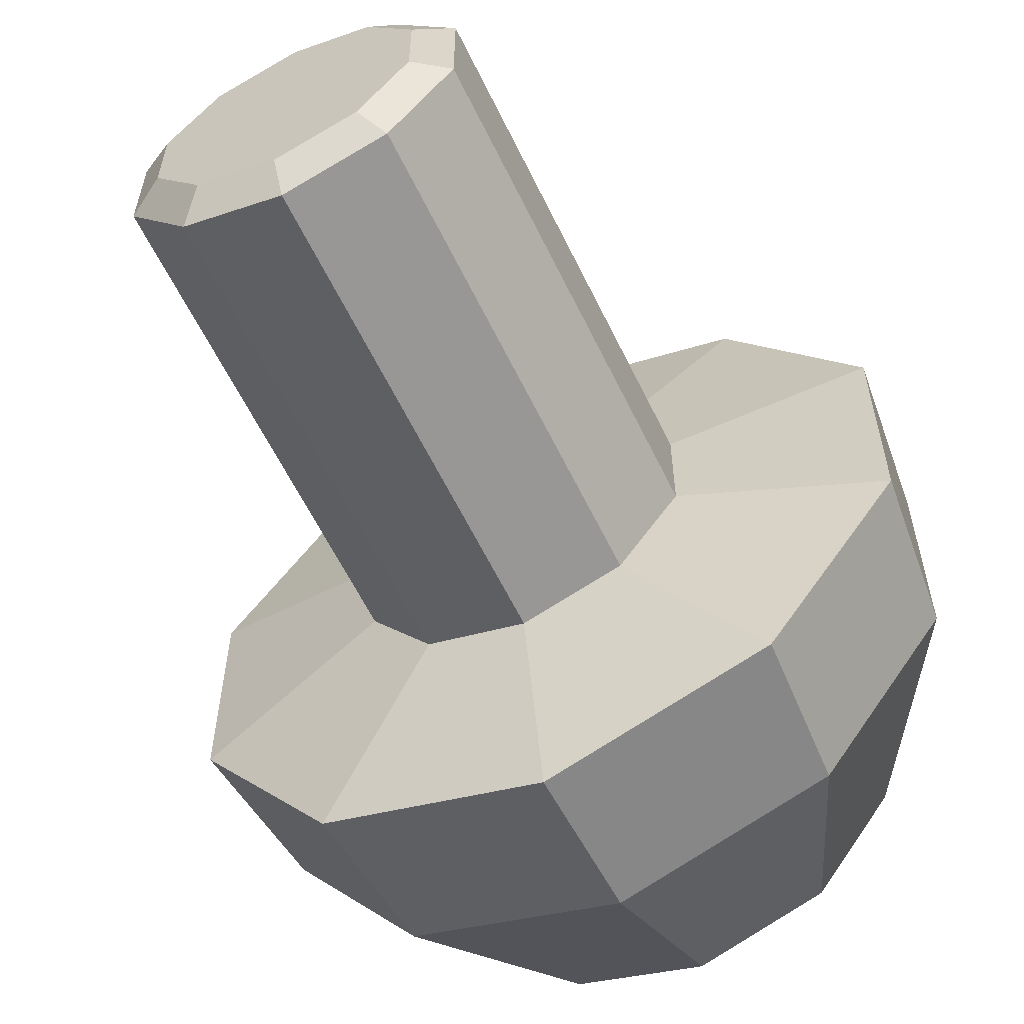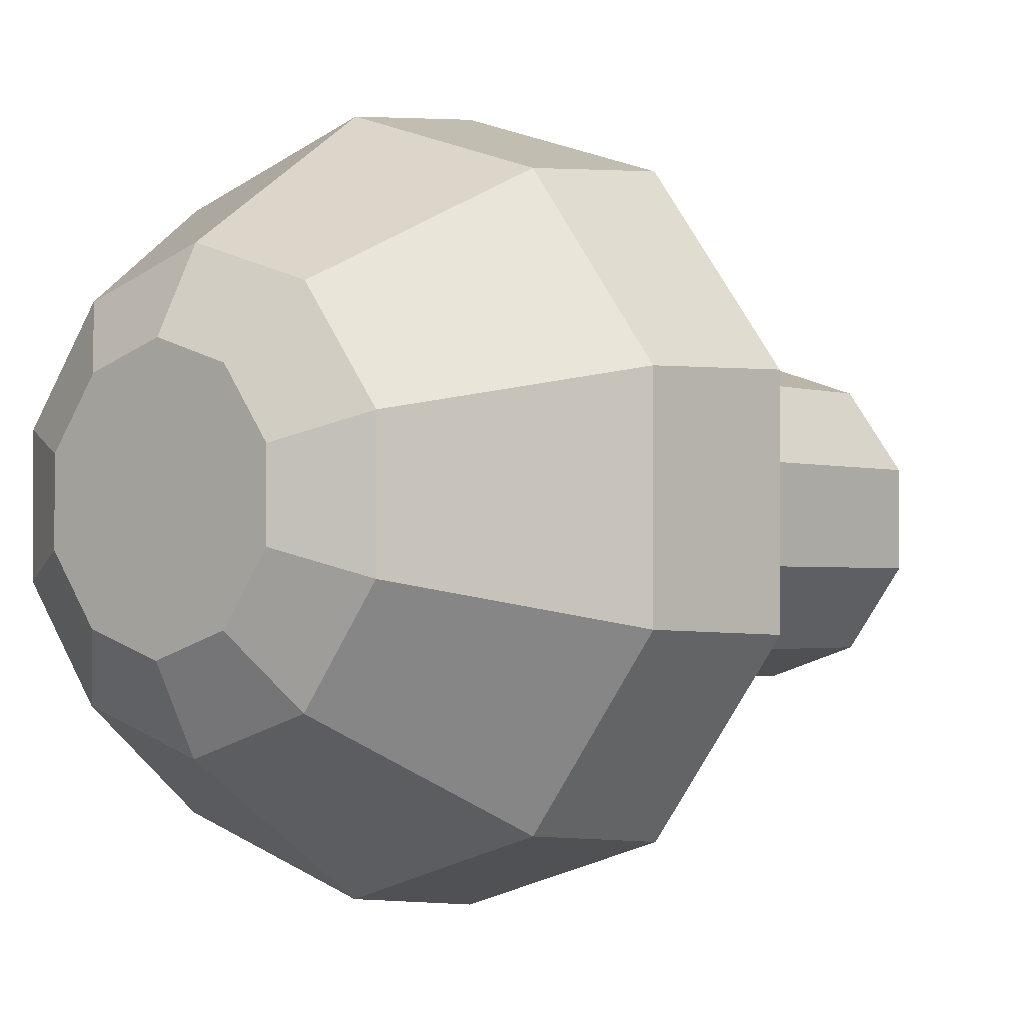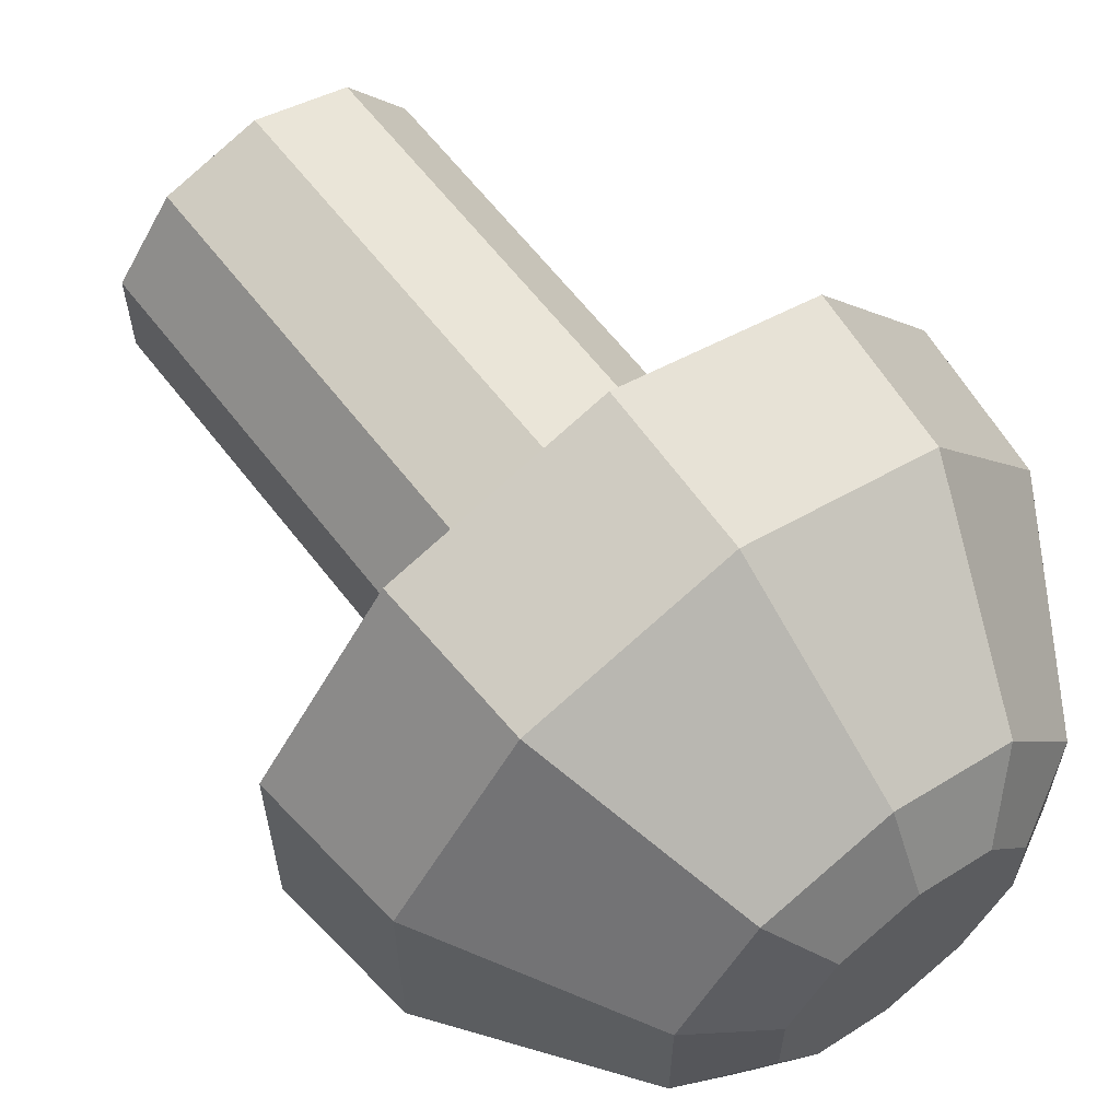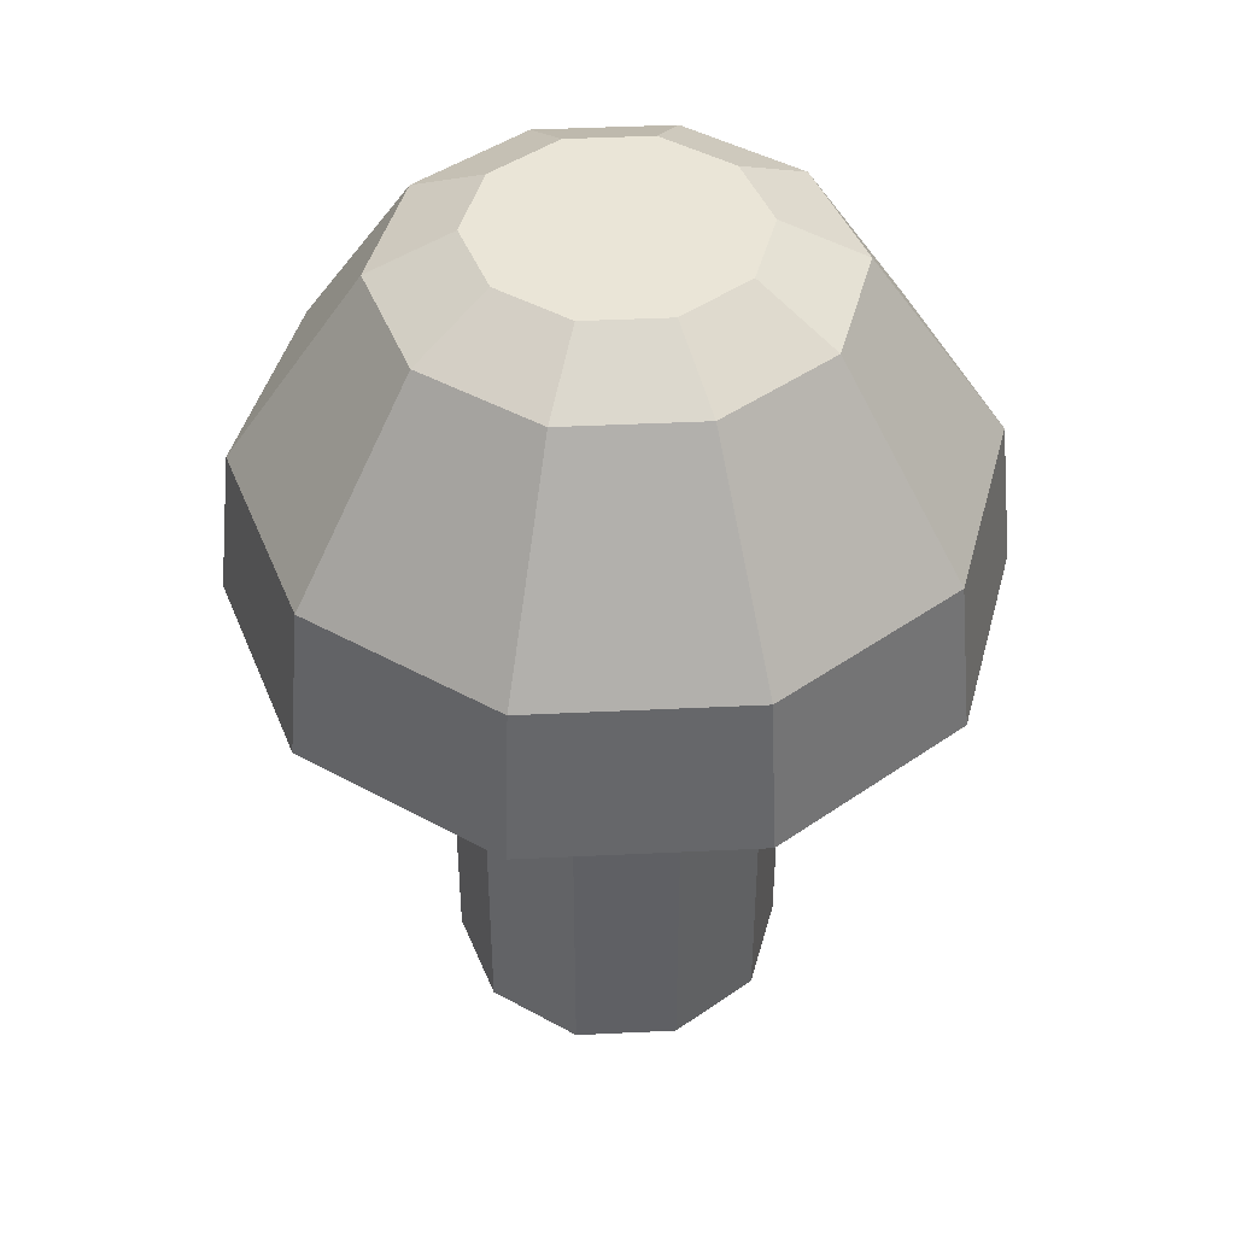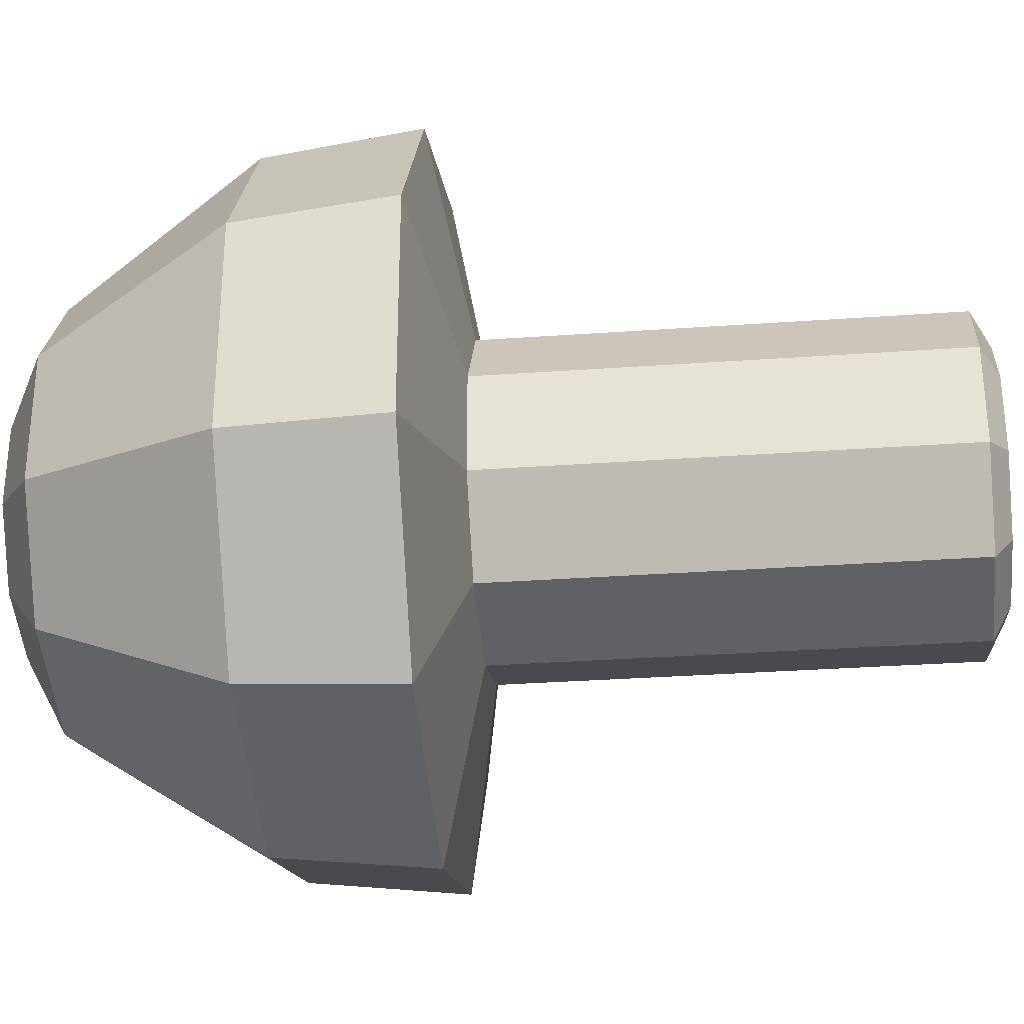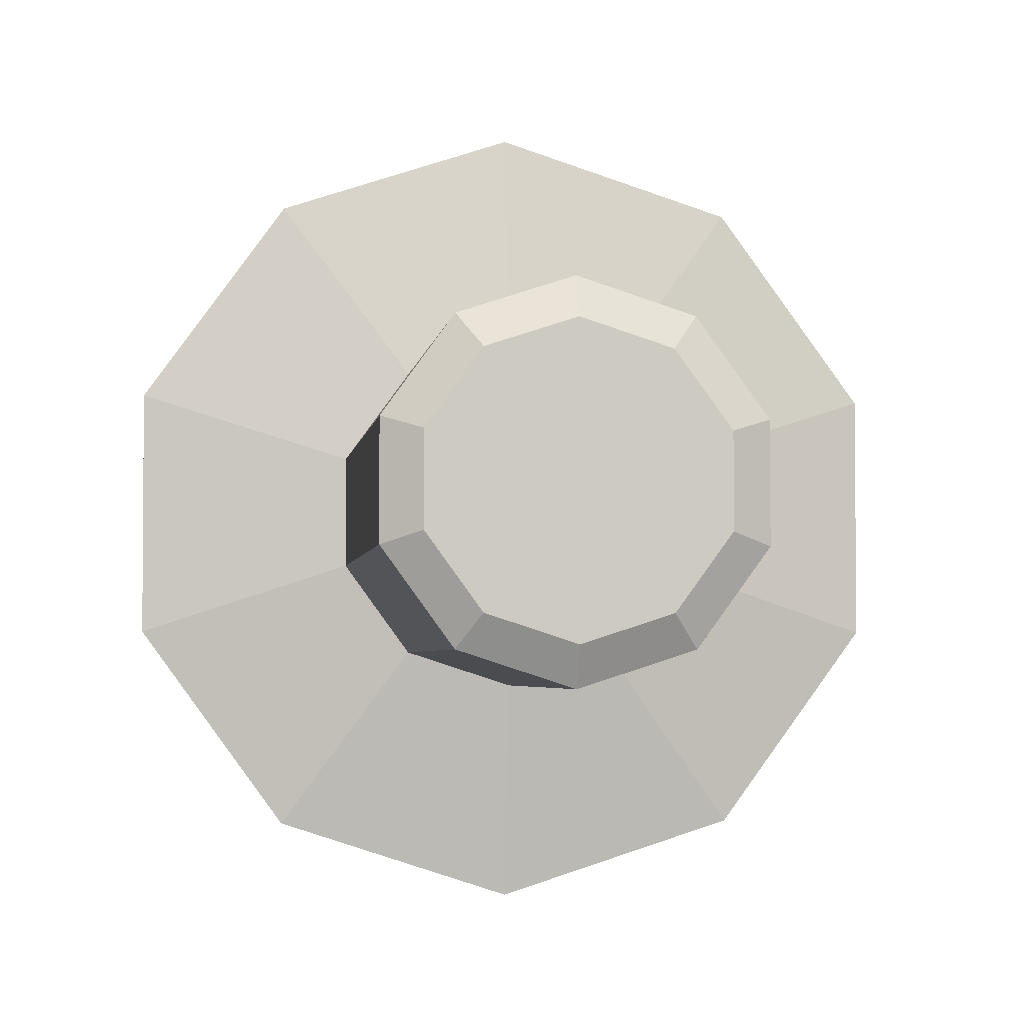
<metadata>
{"format":"obj","ext":"obj","renderer":"f3d","projection":"perspective","resolution":1024,"background":"white","views":[{"elev":-60.5,"azim":-154.2,"up":"+Y"},{"elev":-1.8,"azim":39.8,"up":"+Y"},{"elev":62.3,"azim":-37.5,"up":"+Y"},{"elev":44.3,"azim":86.8,"up":"+Z"},{"elev":-31.7,"azim":95.8,"up":"+Y"},{"elev":-3.2,"azim":173.3,"up":"+Y"}]}
</metadata>
<code>
o mushroom_Cylinder
v 0 0 0
v 0 0 6.345
v 0 1.142 3.345
v 0 0.9257 6.345
v 0.6714 0.9241 3.345
v 0.5441 0.7489 6.345
v 1.086 0.353 3.345
v 0.8804 0.2861 6.345
v 1.086 -0.353 3.345
v 0.8804 -0.2861 6.345
v 0.6714 -0.9241 3.345
v 0.5441 -0.7489 6.345
v -0 -1.142 3.345
v -0 -0.9257 6.345
v -0.6714 -0.9241 3.345
v -0.5441 -0.7489 6.345
v -1.086 -0.353 3.345
v -0.8804 -0.2861 6.345
v -1.086 0.353 3.345
v -0.8804 0.2861 6.345
v -0.6714 0.9241 3.345
v -0.5441 0.7489 6.345
v 0 1.5 6.045
v 0.8817 1.214 6.045
v 1.427 0.4635 6.045
v 1.427 -0.4635 6.045
v 0.8817 -1.214 6.045
v -0 -1.5 6.045
v -0.8817 -1.214 6.045
v -1.427 -0.4635 6.045
v -1.427 0.4635 6.045
v -0.8817 1.214 6.045
v 1.494 2.057 3.597
v 2.418 0.7856 3.597
v 2.418 -0.7856 3.597
v 1.494 -2.057 3.597
v -0 -2.542 3.597
v -1.494 -2.057 3.597
v -2.418 -0.7856 3.597
v -2.418 0.7856 3.597
v -1.494 2.057 3.597
v -0 2.542 3.597
v 1.421 1.955 4.686
v 2.299 0.7469 4.686
v 2.299 -0.7469 4.686
v 1.421 -1.955 4.686
v -0 -2.417 4.686
v -1.421 -1.955 4.686
v -2.299 -0.7469 4.686
v -2.299 0.7469 4.686
v -1.421 1.955 4.686
v -0 2.417 4.686
v 0 1.142 0.1314
v 0.6714 0.9241 0.1314
v 1.086 0.353 0.1314
v 1.086 -0.353 0.1314
v 0.6714 -0.9241 0.1314
v -0 -1.142 0.1314
v -0.6714 -0.9241 0.1314
v -1.086 -0.353 0.1314
v -1.086 0.353 0.1314
v -0.6714 0.9241 0.1314
v 0 0.8976 0
v 0.5276 0.7262 0
v 0.8537 0.2774 0
v 0.8537 -0.2774 0
v 0.5276 -0.7262 0
v -0 -0.8976 0
v -0.5276 -0.7262 0
v -0.8537 -0.2774 0
v -0.8537 0.2774 0
v -0.5276 0.7262 0
f 5 54 53
f 2 6 4
f 4 6 24
f 7 55 54
f 2 8 6
f 6 8 25
f 9 56 55
f 2 10 8
f 8 10 26
f 11 57 56
f 2 12 10
f 10 12 27
f 13 58 57
f 2 14 12
f 12 14 28
f 15 59 58
f 2 16 14
f 14 16 29
f 17 60 59
f 2 18 16
f 29 16 18
f 19 61 60
f 2 20 18
f 18 20 31
f 19 21 62
f 2 22 20
f 20 22 32
f 3 53 62
f 2 4 22
f 32 22 4
f 23 24 43
f 24 25 44
f 25 26 45
f 26 27 46
f 27 28 47
f 28 29 48
f 48 29 30
f 30 31 50
f 31 32 51
f 32 23 52
f 42 33 5
f 33 34 7
f 34 35 9
f 9 35 36
f 36 37 13
f 13 37 38
f 15 38 39
f 17 39 40
f 40 41 21
f 41 42 3
f 52 43 33
f 43 44 34
f 34 44 45
f 35 45 46
f 46 47 37
f 47 48 38
f 38 48 49
f 49 50 40
f 50 51 41
f 41 51 52
f 54 64 63
f 55 65 64
f 55 56 66
f 57 67 66
f 58 68 67
f 59 69 68
f 60 70 69
f 60 61 71
f 62 72 71
f 62 53 63
f 1 63 64
f 1 64 65
f 1 65 66
f 1 66 67
f 1 67 68
f 1 68 69
f 1 69 70
f 1 70 71
f 1 71 72
f 1 72 63
f 3 5 53
f 23 4 24
f 5 7 54
f 24 6 25
f 7 9 55
f 25 8 26
f 9 11 56
f 26 10 27
f 11 13 57
f 27 12 28
f 13 15 58
f 28 14 29
f 15 17 59
f 30 29 18
f 17 19 60
f 30 18 31
f 61 19 62
f 31 20 32
f 21 3 62
f 23 32 4
f 52 23 43
f 43 24 44
f 44 25 45
f 45 26 46
f 46 27 47
f 47 28 48
f 49 48 30
f 49 30 50
f 50 31 51
f 51 32 52
f 3 42 5
f 5 33 7
f 7 34 9
f 11 9 36
f 11 36 13
f 15 13 38
f 17 15 39
f 19 17 40
f 19 40 21
f 21 41 3
f 42 52 33
f 33 43 34
f 35 34 45
f 36 35 46
f 36 46 37
f 37 47 38
f 39 38 49
f 39 49 40
f 40 50 41
f 42 41 52
f 53 54 63
f 54 55 64
f 65 55 66
f 56 57 66
f 57 58 67
f 58 59 68
f 59 60 69
f 70 60 71
f 61 62 71
f 72 62 63

</code>
